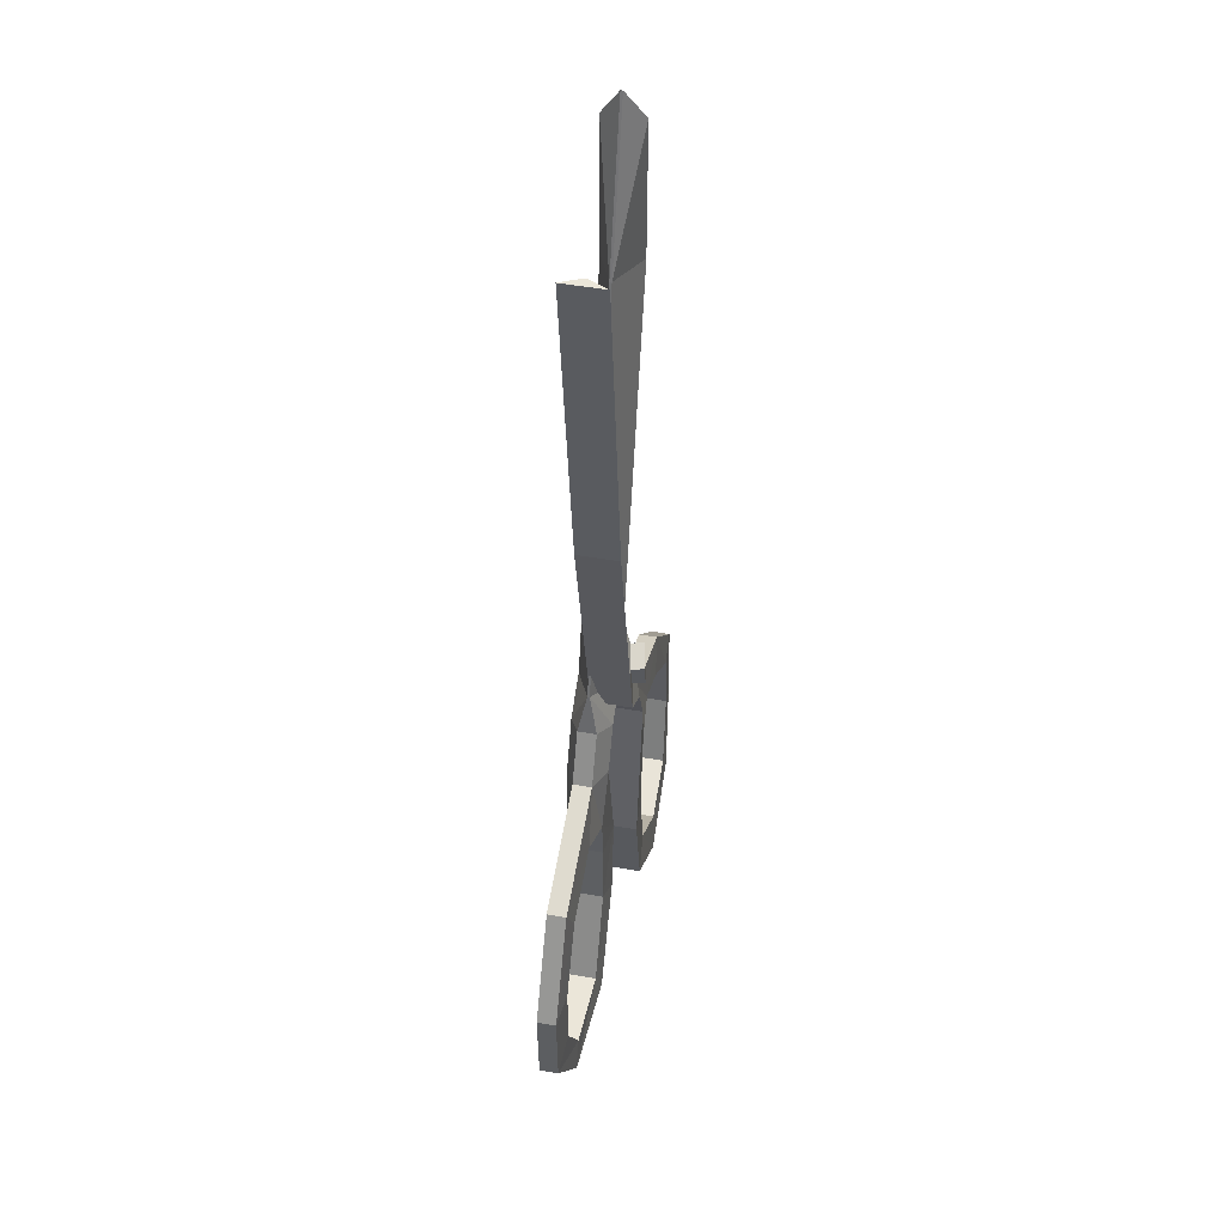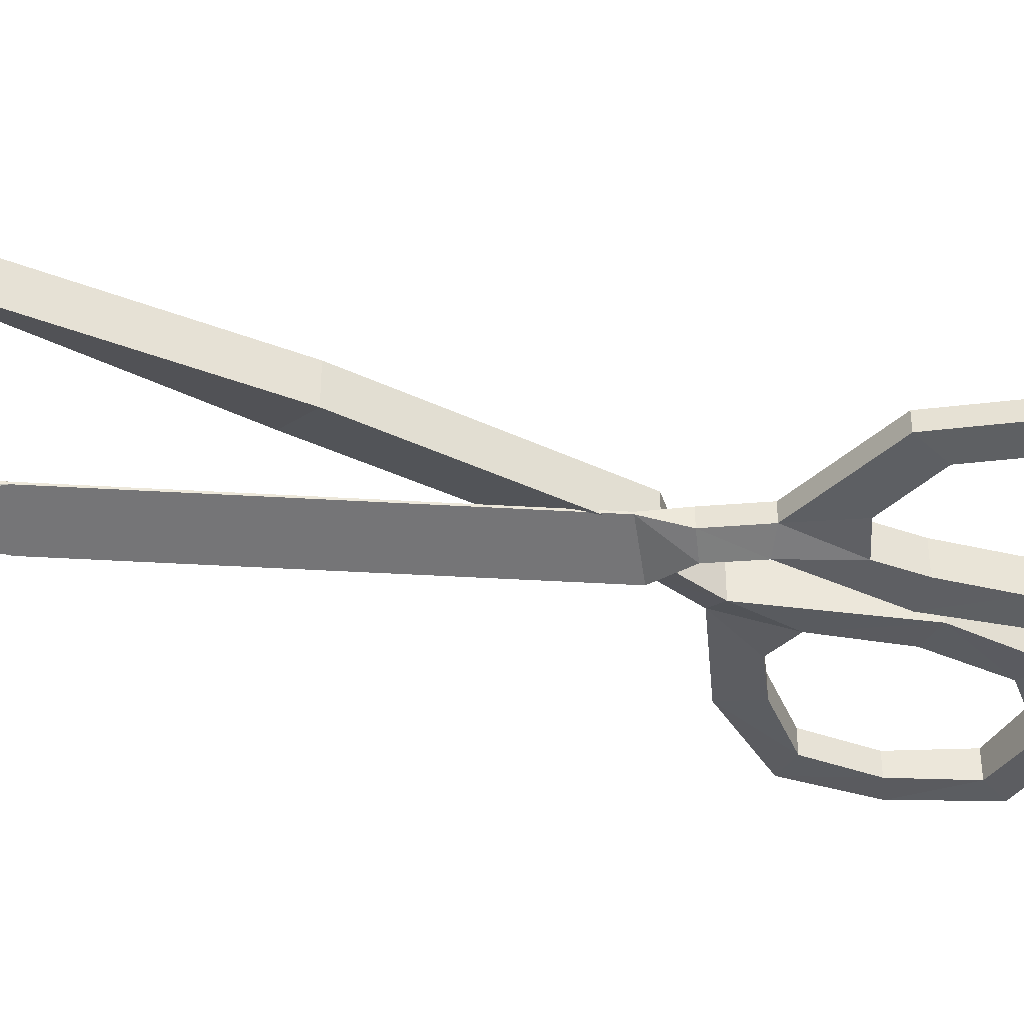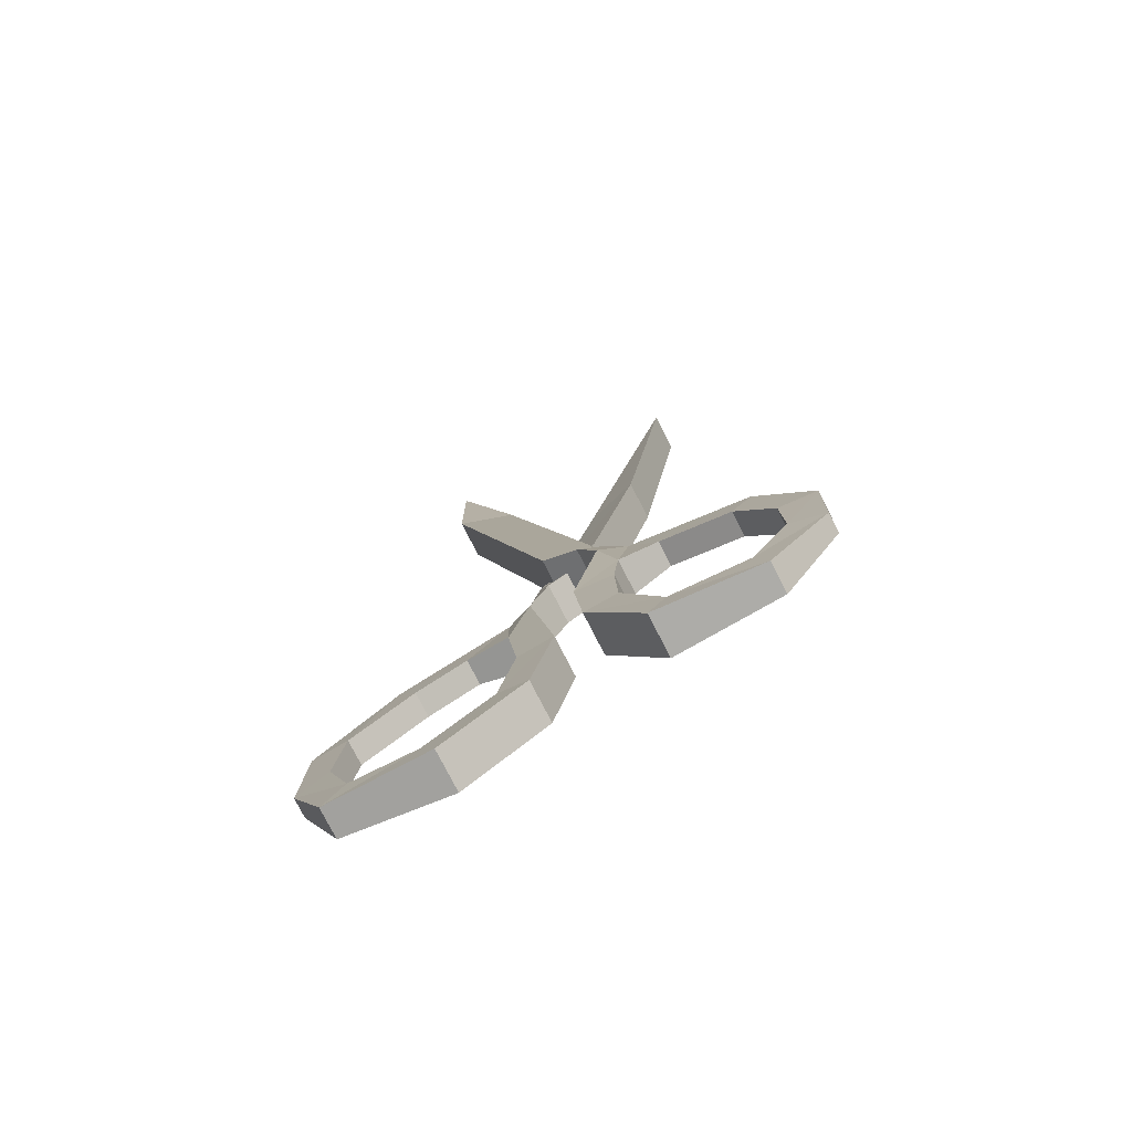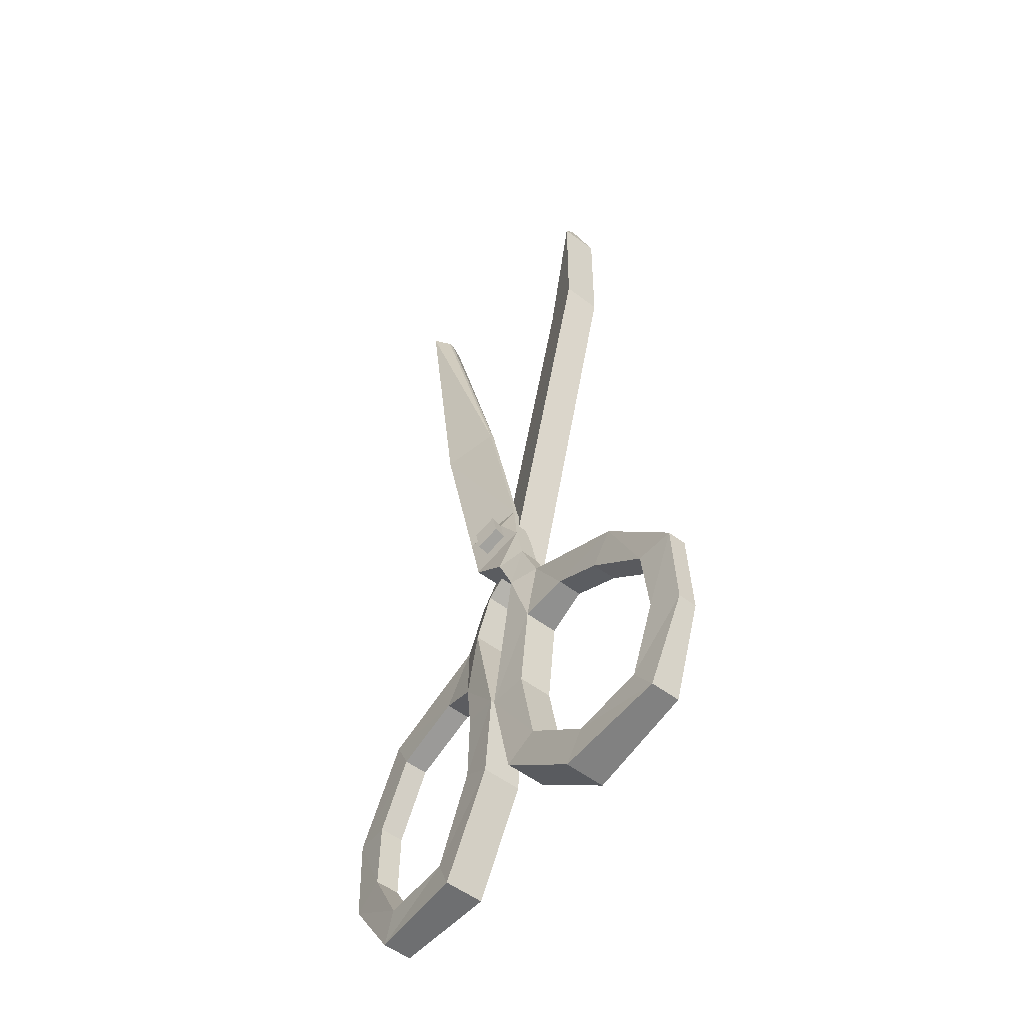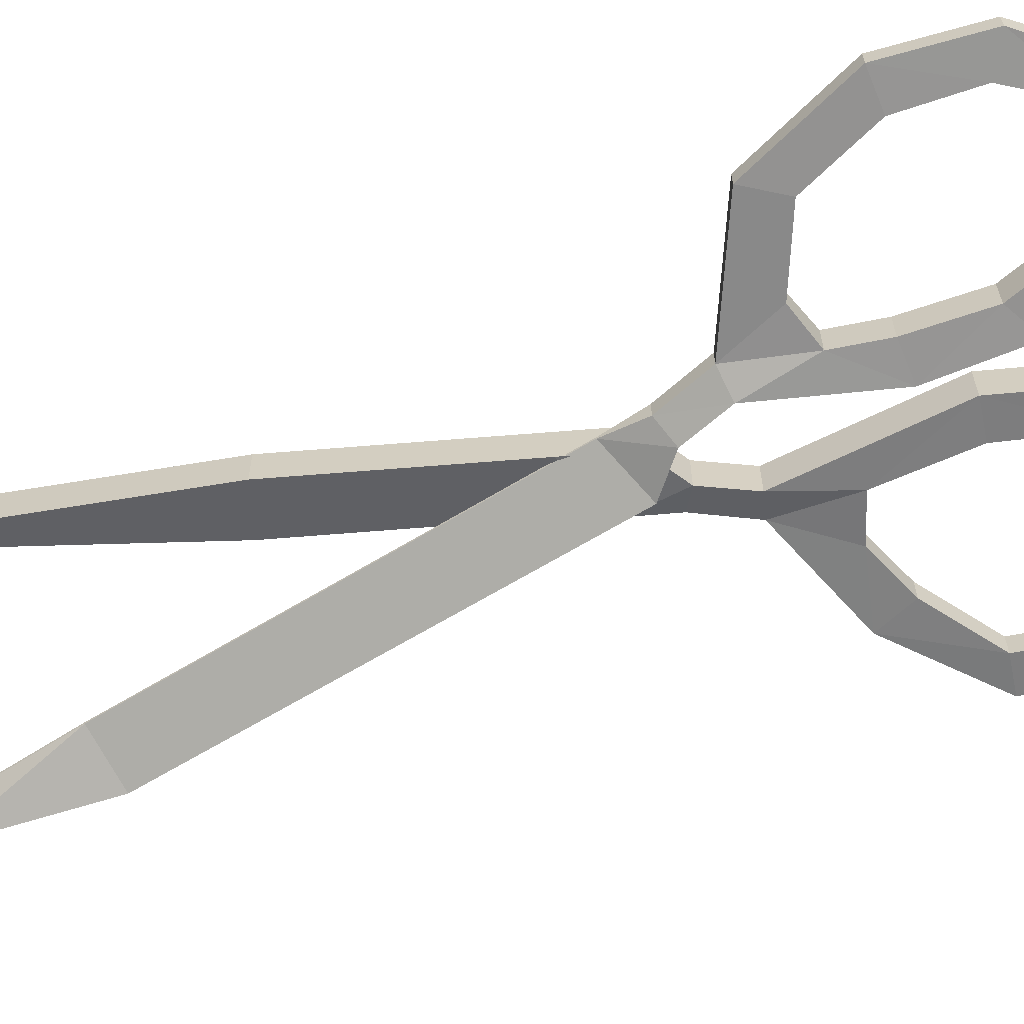
<metadata>
{"format":"obj","ext":"obj","renderer":"f3d","projection":"perspective","resolution":1024,"background":"white","views":[{"elev":48.1,"azim":101.3,"up":"+Z"},{"elev":-37.6,"azim":71.1,"up":"+Y"},{"elev":-77.5,"azim":27.1,"up":"+Z"},{"elev":-53.4,"azim":-129.0,"up":"+Z"},{"elev":-63.5,"azim":107.4,"up":"+Y"}]}
</metadata>
<code>
g scissor_blade_left_Mesh
v -0.02399 -0.01299 0.1032
v -0.02399 -0.00506 0.1032
v -0.002339 -0.01299 -0.008398
v -0.002339 -0.00506 -0.008398
v -0.02211 -0.009246 0.1093
v -0.02211 -0.008805 0.1093
v 0.007589 -0.009246 -0.003087
v 0.007589 -0.008805 -0.003087
v -0.02377 -0.01299 0.07505
v -0.02377 -0.00506 0.07505
v -0.01322 -0.009246 0.07805
v -0.01322 -0.008805 0.07805
v 0.01234 -0.005644 -0.03555
v 0.01234 -0.01241 -0.03555
v 0.01987 -0.01147 -0.03253
v 0.01987 -0.006582 -0.03253
v 0.01956 -0.005644 -0.07732
v 0.01956 -0.01241 -0.07732
v 0.04115 -0.01147 -0.06506
v 0.04115 -0.006582 -0.06506
v 0.01406 -0.01088 -0.02134
v 0.008748 -0.01299 -0.02238
v 0.008748 -0.00506 -0.02238
v 0.01406 -0.007166 -0.02134
v 0.04774 -0.01088 -0.06832
v 0.01634 -0.01299 -0.08392
v 0.01634 -0.00506 -0.08392
v 0.04774 -0.007166 -0.06832
v 0.0376 -0.007166 -0.03032
v 0.04823 -0.007166 -0.05051
v 0.0376 -0.01088 -0.03032
v 0.04823 -0.01088 -0.05051
v 0.03374 -0.006582 -0.03755
v 0.04084 -0.006582 -0.05119
v 0.03374 -0.01147 -0.03755
v 0.04084 -0.01147 -0.05119
v 0.005533 -0.00506 -0.06342
v 0.003978 -0.00506 -0.0458
v 0.005533 -0.01299 -0.06342
v 0.003978 -0.01299 -0.0458
v 0.0118 -0.005644 -0.05944
v 0.01136 -0.005644 -0.04511
v 0.0118 -0.01241 -0.05944
v 0.01136 -0.01241 -0.04511
v 0.03648 -0.01194 -0.0844
v 0.03648 -0.006113 -0.0844
v 0.03429 -0.01194 -0.07747
v 0.03429 -0.006113 -0.07747
v 0.009382 -0.007166 -0.01128
v 0.004759 -0.00506 -0.01351
v 0.004759 -0.01299 -0.01351
v 0.009382 -0.01088 -0.01128
g scissor_blade_left_Material
f 10 3 9
f 49 23 50
f 12 5 11
f 5 2 1
f 11 1 9
f 12 2 6
f 8 10 12
f 7 9 3
f 8 11 7
f 2 9 1
f 47 17 18
f 50 22 51
f 52 24 49
f 52 22 21
f 46 25 45
f 37 26 39
f 32 28 30
f 43 17 41
f 14 21 22
f 13 24 16
f 18 45 47
f 48 28 46
f 16 29 33
f 17 37 41
f 14 40 44
f 19 32 36
f 35 16 33
f 15 13 16
f 19 34 20
f 36 33 34
f 15 31 21
f 35 32 31
f 20 30 28
f 33 30 34
f 21 29 24
f 31 30 29
f 18 39 26
f 43 40 39
f 13 38 23
f 41 38 42
f 14 42 13
f 44 41 42
f 23 40 22
f 38 39 40
f 17 46 27
f 47 25 19
f 27 45 26
f 20 47 19
f 7 51 52
f 7 49 8
f 4 51 3
f 8 50 4
f 10 4 3
f 49 24 23
f 12 6 5
f 5 6 2
f 11 5 1
f 12 10 2
f 8 4 10
f 7 11 9
f 8 12 11
f 2 10 9
f 47 48 17
f 50 23 22
f 52 21 24
f 52 51 22
f 46 28 25
f 37 27 26
f 32 25 28
f 43 18 17
f 14 15 21
f 13 23 24
f 18 26 45
f 48 20 28
f 16 24 29
f 17 27 37
f 14 22 40
f 19 25 32
f 35 15 16
f 15 14 13
f 19 36 34
f 36 35 33
f 15 35 31
f 35 36 32
f 20 34 30
f 33 29 30
f 21 31 29
f 31 32 30
f 18 43 39
f 43 44 40
f 13 42 38
f 41 37 38
f 14 44 42
f 44 43 41
f 23 38 40
f 38 37 39
f 17 48 46
f 47 45 25
f 27 46 45
f 20 48 47
f 7 3 51
f 7 52 49
f 4 50 51
f 8 49 50
g scissor_blade_right_Mesh
v 0.02479 -0.001456 0.1092
v 0.02479 -0.009386 0.1092
v 0.002103 -0.002043 -0.003793
v 0.004173 -0.009386 -0.008397
v 0.02326 -0.004985 0.1093
v 0.02326 -0.005856 0.1093
v -0.002282 -0.002974 -0.001447
v -0.005755 -0.00728 -0.003086
v 0.01585 -0.001456 0.0434
v 0.01585 -0.009386 0.0434
v 0.005306 -0.004985 0.0464
v 0.005306 -0.005856 0.0464
v -0.01091 -0.008802 -0.03572
v -0.01091 -0.00204 -0.03572
v -0.01963 -0.002978 -0.03338
v -0.01963 -0.007864 -0.03338
v -0.02497 -0.008802 -0.07988
v -0.02497 -0.00204 -0.07988
v -0.04348 -0.002978 -0.06301
v -0.04348 -0.007864 -0.06301
v -0.01194 -0.003562 -0.02134
v -0.006629 -0.001456 -0.02238
v -0.006629 -0.009386 -0.02238
v -0.01194 -0.00728 -0.02134
v -0.05007 -0.003562 -0.06627
v -0.02175 -0.001456 -0.08649
v -0.02175 -0.009386 -0.08649
v -0.05007 -0.00728 -0.06627
v -0.03343 -0.00728 -0.03101
v -0.04919 -0.00728 -0.0476
v -0.03343 -0.003562 -0.03101
v -0.04919 -0.003562 -0.0476
v -0.02956 -0.007864 -0.03823
v -0.0418 -0.007864 -0.04828
v -0.02956 -0.002978 -0.03823
v -0.0418 -0.002978 -0.04828
v -0.005809 -0.009386 -0.07368
v -0.001517 -0.009386 -0.05349
v -0.005809 -0.001456 -0.07368
v -0.001517 -0.001456 -0.05349
v -0.01207 -0.008802 -0.06971
v -0.008903 -0.008802 -0.05281
v -0.01207 -0.00204 -0.06971
v -0.008903 -0.00204 -0.05281
v -0.04271 -0.002509 -0.0834
v -0.04271 -0.008333 -0.0834
v -0.03854 -0.002509 -0.07744
v -0.03854 -0.008333 -0.07744
v -0.007548 -0.00728 -0.01128
v -0.002925 -0.009386 -0.01351
v -0.002925 -0.001456 -0.01351
v -0.007548 -0.003562 -0.01128
v 0.006763 -0.009386 0.003095
v -0.001184 -0.002973 0.003466
v 0.003262 -0.002044 0.001347
v -0.003301 -0.005856 0.007893
v -0.005755 -0.003562 -0.003086
v 0.004173 -0.001456 -0.008397
v -0.003301 -0.004985 0.007893
v 0.006763 -0.001456 0.003095
v -0.002757 -0.000466 -0.00134
v 0.001628 0.000466 -0.003686
v -0.001659 -0.000465 0.003573
v 0.002787 0.000465 0.001453
g scissor_blade_right_Material
f 105 110 112
f 101 75 102
f 64 57 63
f 58 53 57
f 63 53 61
f 64 54 58
f 108 62 64
f 111 61 112
f 108 63 111
f 54 61 53
f 100 70 99
f 102 74 103
f 104 76 101
f 104 74 73
f 98 77 97
f 89 78 91
f 84 80 82
f 95 69 93
f 66 73 74
f 65 76 68
f 70 97 99
f 100 80 98
f 68 81 85
f 93 79 89
f 66 92 96
f 71 84 88
f 87 68 85
f 66 68 67
f 71 86 72
f 88 85 86
f 67 83 73
f 88 83 87
f 72 82 80
f 86 81 82
f 73 81 76
f 83 82 81
f 95 78 70
f 95 92 91
f 65 90 75
f 93 90 94
f 66 94 65
f 96 93 94
f 75 92 74
f 90 91 92
f 69 98 79
f 99 77 71
f 79 97 78
f 72 99 71
f 109 103 104
f 109 101 60
f 56 103 110
f 60 102 56
f 60 111 109
f 106 116 115
f 60 105 108
f 62 112 61
f 55 109 59
f 106 109 111
f 55 112 110
f 106 112 107
f 113 116 114
f 106 113 59
f 55 116 107
f 55 113 114
f 105 56 110
f 101 76 75
f 64 58 57
f 58 54 53
f 63 57 53
f 64 62 54
f 108 105 62
f 111 63 61
f 108 64 63
f 54 62 61
f 100 69 70
f 102 75 74
f 104 73 76
f 104 103 74
f 98 80 77
f 89 79 78
f 84 77 80
f 95 70 69
f 66 67 73
f 65 75 76
f 70 78 97
f 100 72 80
f 68 76 81
f 93 69 79
f 66 74 92
f 71 77 84
f 87 67 68
f 66 65 68
f 71 88 86
f 88 87 85
f 67 87 83
f 88 84 83
f 72 86 82
f 86 85 81
f 73 83 81
f 83 84 82
f 95 91 78
f 95 96 92
f 65 94 90
f 93 89 90
f 66 96 94
f 96 95 93
f 75 90 92
f 90 89 91
f 69 100 98
f 99 97 77
f 79 98 97
f 72 100 99
f 109 110 103
f 109 104 101
f 56 102 103
f 60 101 102
f 60 108 111
f 106 107 116
f 60 56 105
f 62 105 112
f 55 110 109
f 106 59 109
f 55 107 112
f 106 111 112
f 113 115 116
f 106 115 113
f 55 114 116
f 55 59 113

</code>
